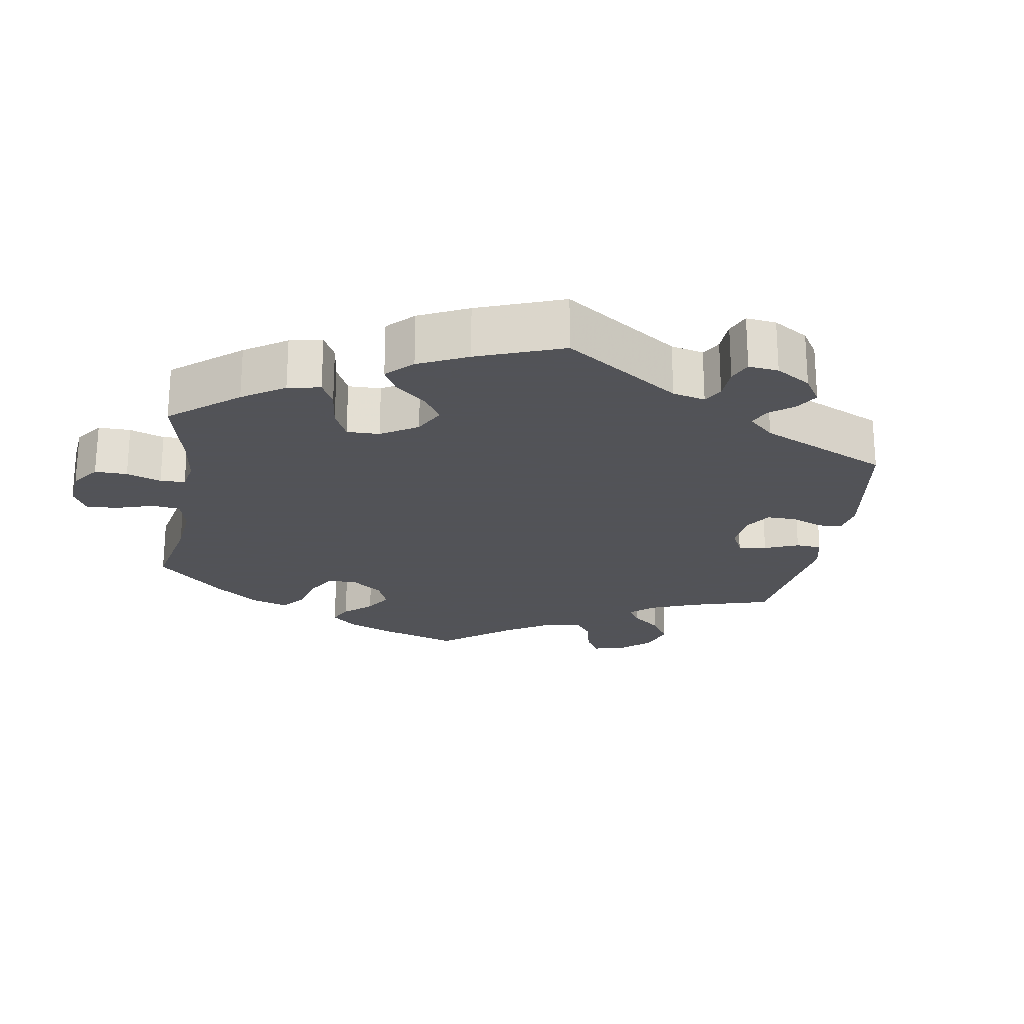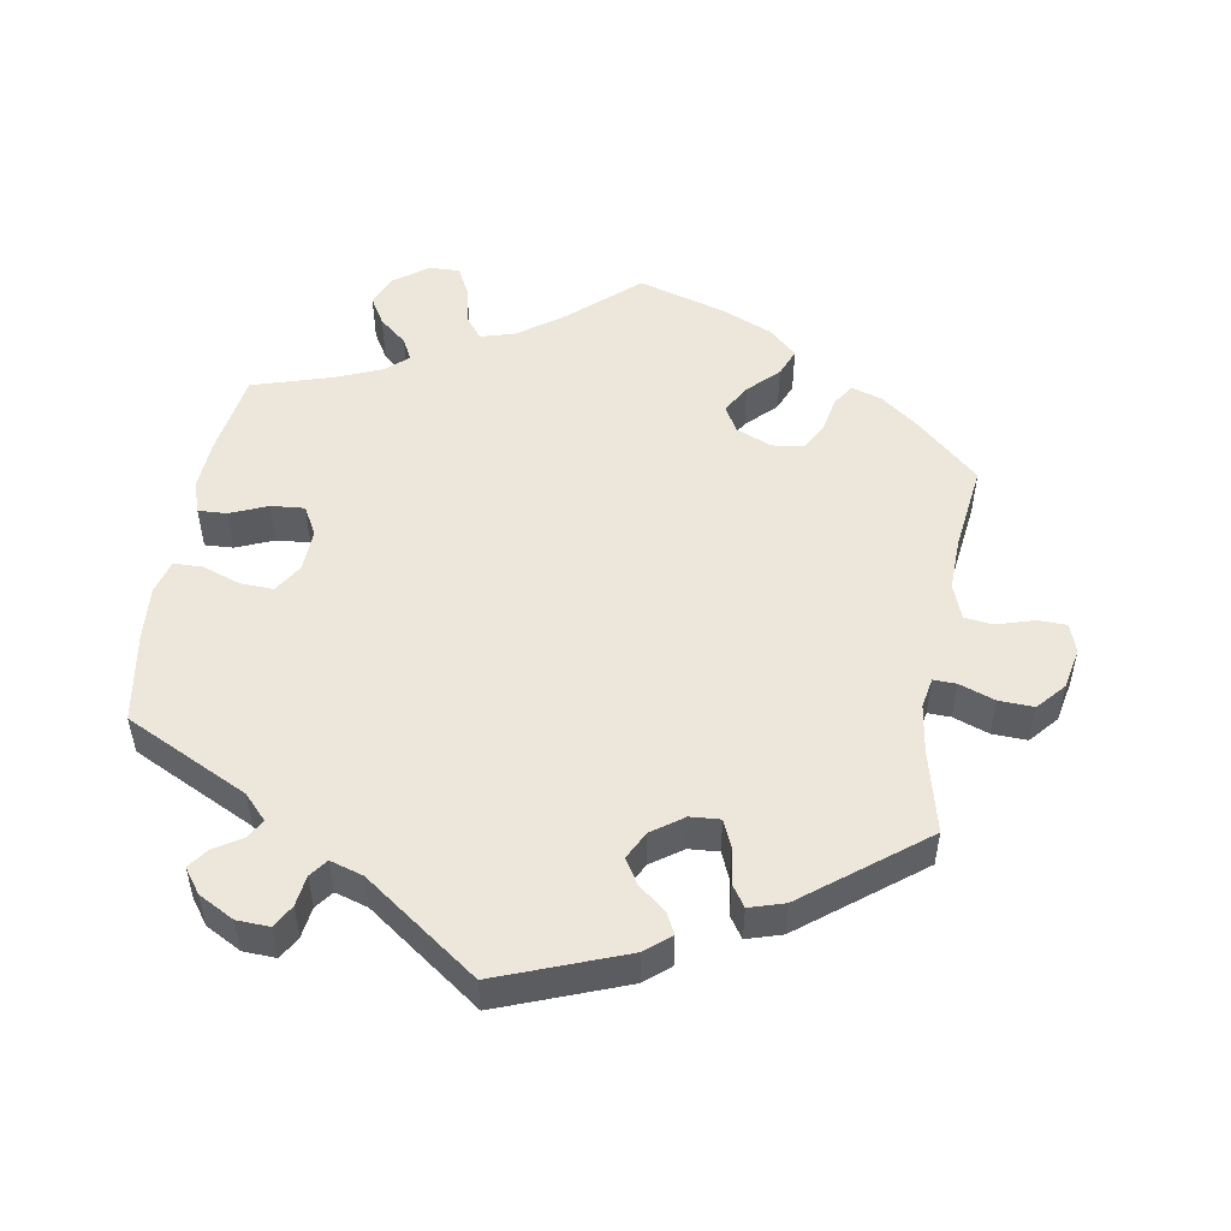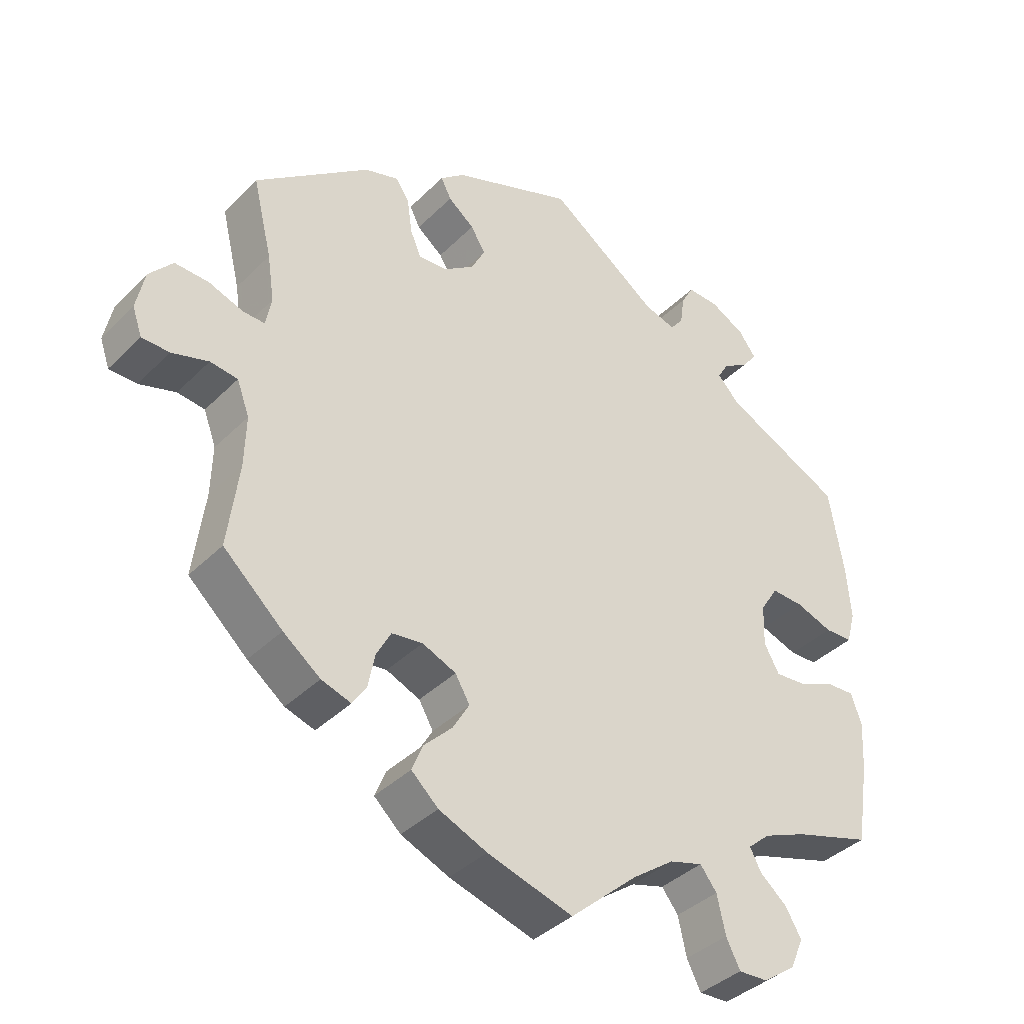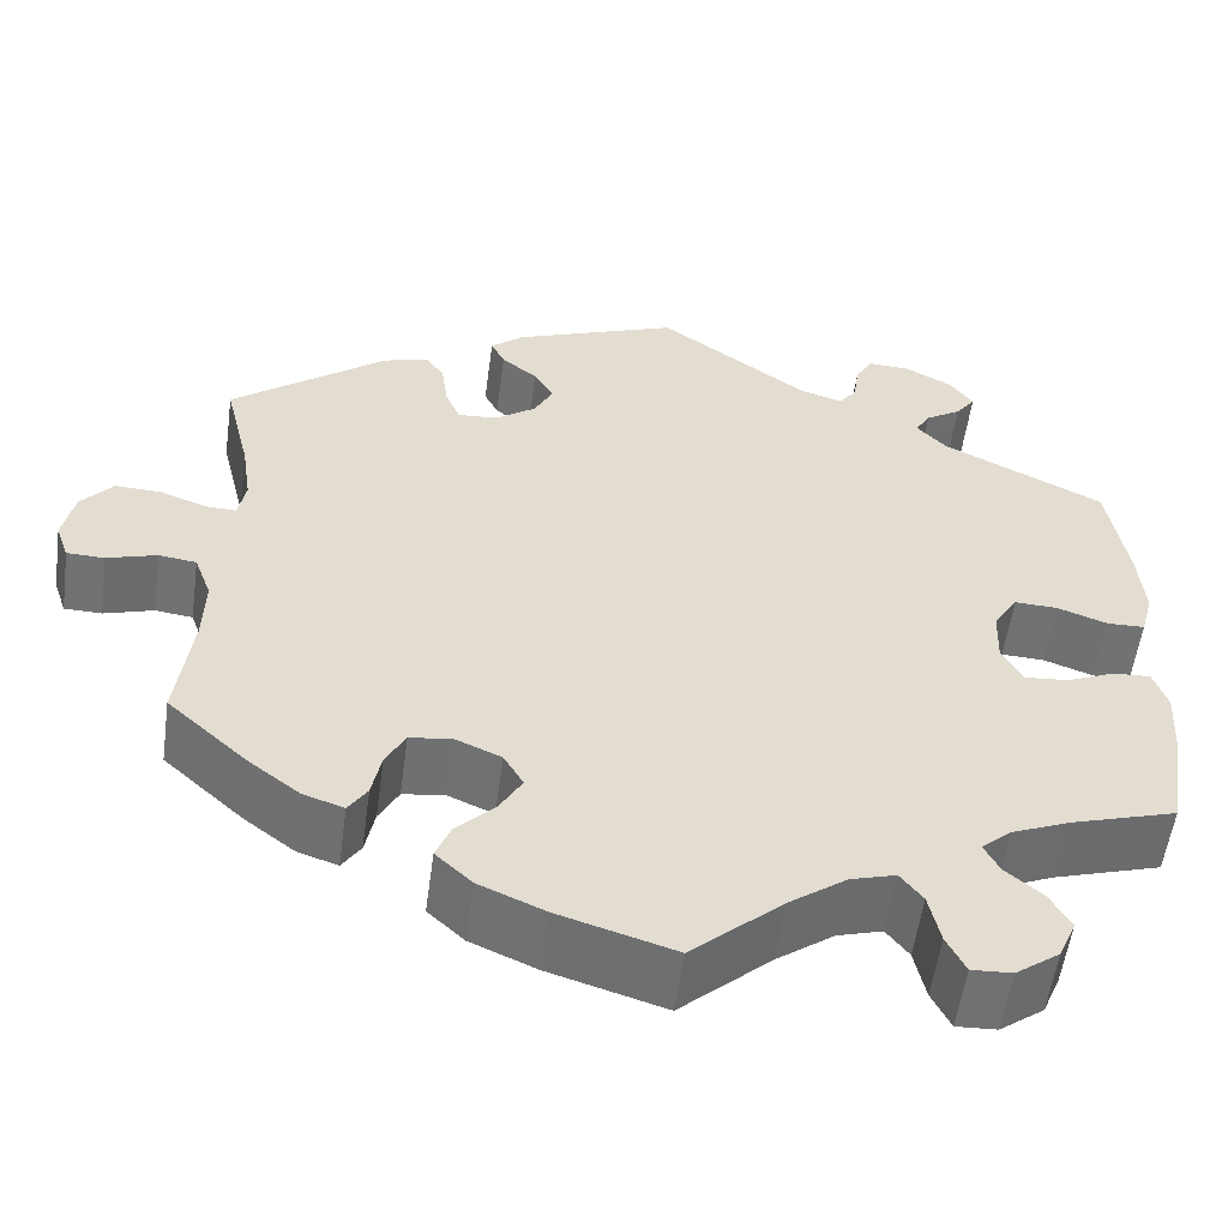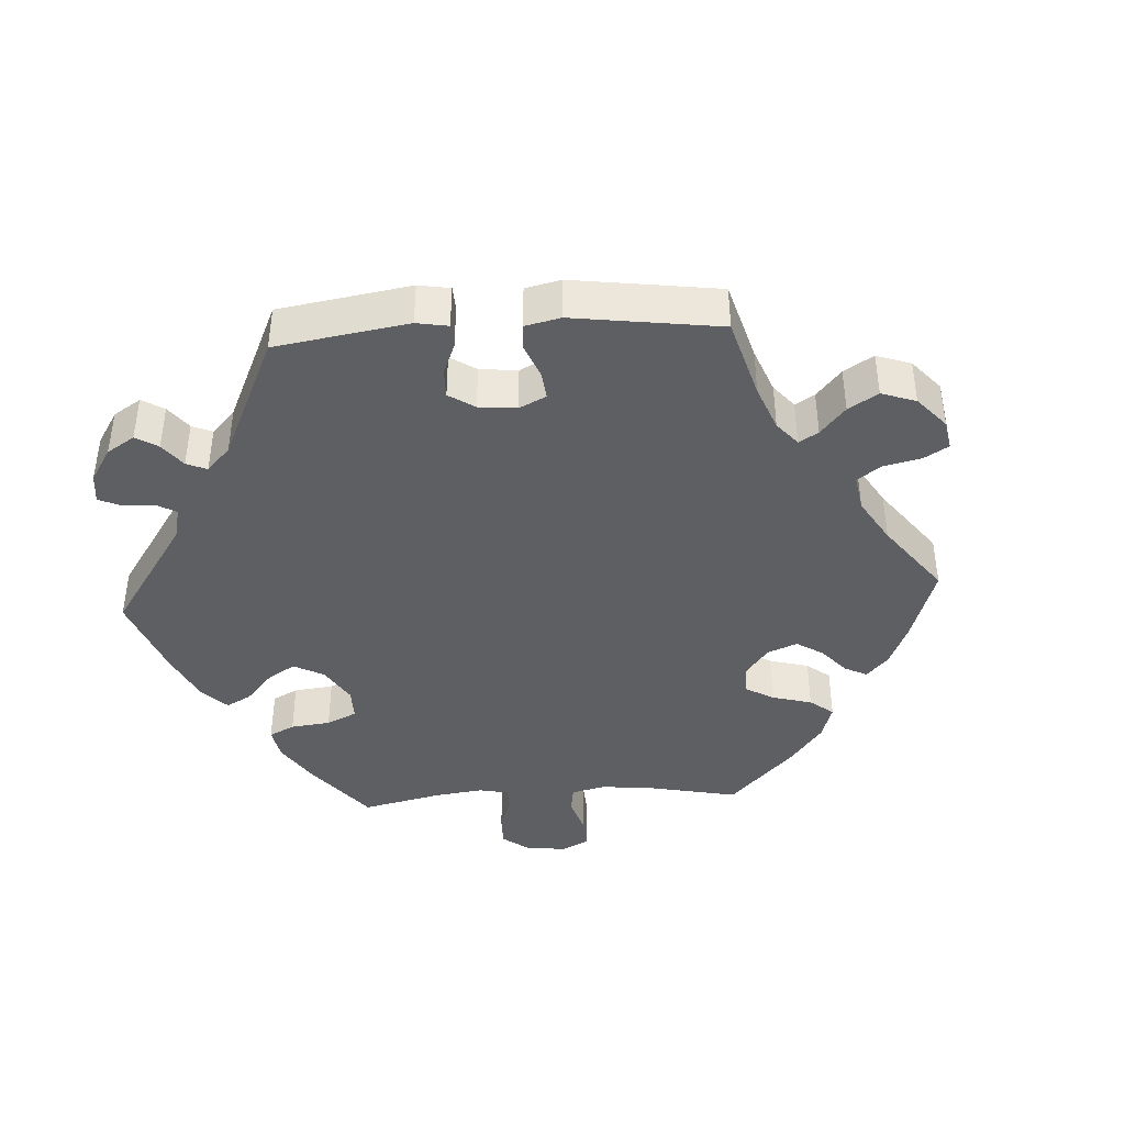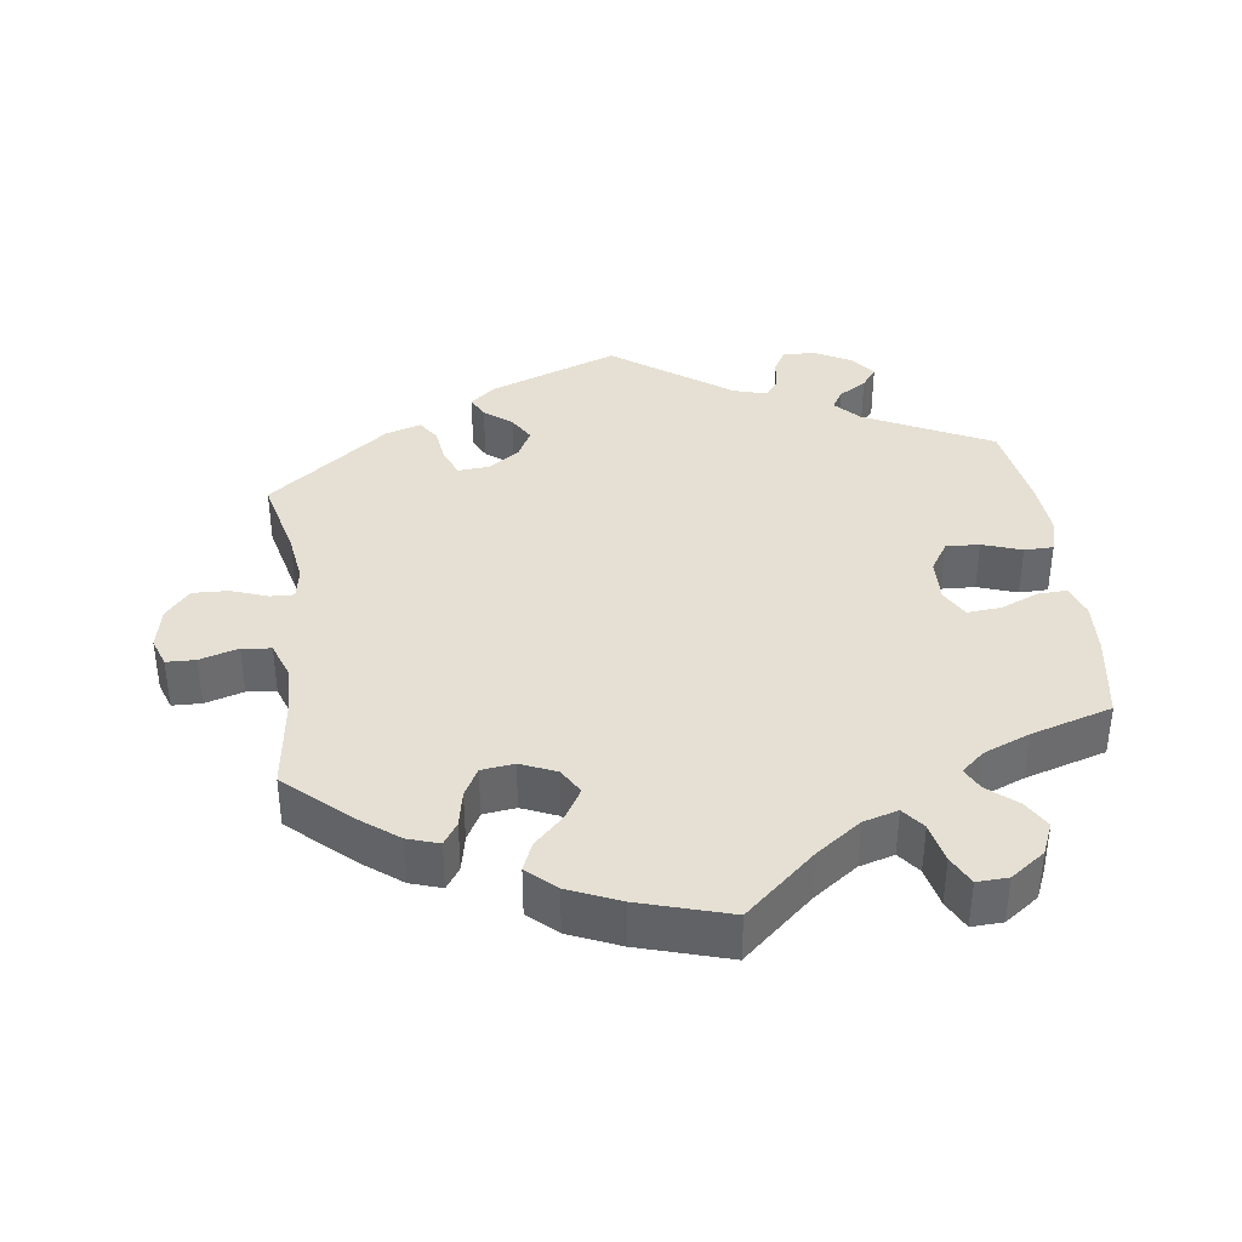
<metadata>
{"format":"obj","ext":"obj","renderer":"f3d","projection":"perspective","resolution":1024,"background":"white","views":[{"elev":-22.5,"azim":-69.5,"up":"+Y"},{"elev":51.3,"azim":9.6,"up":"+Y"},{"elev":-38.4,"azim":141.0,"up":"+Z"},{"elev":-55.5,"azim":172.2,"up":"+Z"},{"elev":-41.2,"azim":33.4,"up":"+Y"},{"elev":38.1,"azim":172.6,"up":"+Y"}]}
</metadata>
<code>
v -0.097 0.07 -0.492
v -0.158 0.07 -0.448
v -0.206 0.07 -0.434
v -0.23 0.07 -0.465
v -0.242 0.07 -0.52
v -0.262 0.07 -0.56
v -0.305 0.07 -0.558
v -0.352 0.07 -0.524
v -0.371 0.07 -0.48
v -0.348 0.07 -0.441
v -0.309 0.07 -0.408
v -0.293 0.07 -0.377
v -0.325 0.07 -0.349
v -0.388 0.07 -0.323
v -0.5 0.07 -0.289
v -0.519 0.07 -0.169
v -0.523 0.07 -0.099
v -0.508 0.07 -0.055
v -0.468 0.07 -0.057
v -0.416 0.07 -0.079
v -0.369 0.07 -0.083
v -0.347 0.07 -0.043
v -0.349 0.07 0.017
v -0.375 0.07 0.058
v -0.421 0.07 0.056
v -0.475 0.07 0.037
v -0.515 0.07 0.038
v -0.528 0.07 0.086
v -0.522 0.07 0.162
v -0.501 0.07 0.288
v -0.328 0.07 0.373
v -0.296 0.07 0.407
v -0.312 0.07 0.434
v -0.35 0.07 0.458
v -0.371 0.07 0.486
v -0.346 0.07 0.52
v -0.296 0.07 0.547
v -0.25 0.07 0.549
v -0.232 0.07 0.517
v -0.226 0.07 0.474
v -0.207 0.07 0.449
v -0.161 0.07 0.463
v -0.001 0.07 0.578
v 0.176 0.07 0.511
v 0.211 0.07 0.482
v 0.196 0.07 0.452
v 0.158 0.07 0.422
v 0.137 0.07 0.387
v 0.157 0.07 0.348
v 0.201 0.07 0.317
v 0.243 0.07 0.314
v 0.259 0.07 0.351
v 0.266 0.07 0.402
v 0.286 0.07 0.432
v 0.335 0.07 0.417
v 0.501 0.07 0.289
v 0.473 0.07 0.174
v 0.463 0.07 0.106
v 0.471 0.07 0.063
v 0.503 0.07 0.064
v 0.553 0.07 0.082
v 0.602 0.07 0.084
v 0.636 0.07 0.045
v 0.648 0.07 -0.013
v 0.634 0.07 -0.053
v 0.594 0.07 -0.054
v 0.541 0.07 -0.038
v 0.501 0.07 -0.043
v 0.483 0.07 -0.092
v 0.485 0.07 -0.165
v 0.501 0.07 -0.289
v 0.415 0.07 -0.367
v 0.361 0.07 -0.408
v 0.318 0.07 -0.422
v 0.298 0.07 -0.392
v 0.288 0.07 -0.342
v 0.267 0.07 -0.303
v 0.222 0.07 -0.297
v 0.173 0.07 -0.318
v 0.152 0.07 -0.354
v 0.176 0.07 -0.395
v 0.217 0.07 -0.436
v 0.233 0.07 -0.475
v 0.194 0.07 -0.511
v 0.124 0.07 -0.541
v 0 0.07 -0.578
v -0.097 0 -0.492
v -0.158 0 -0.448
v -0.206 0 -0.434
v -0.23 0 -0.465
v -0.242 0 -0.52
v -0.262 0 -0.56
v -0.305 0 -0.558
v -0.352 0 -0.524
v -0.371 0 -0.48
v -0.348 0 -0.441
v -0.309 0 -0.408
v -0.293 0 -0.377
v -0.325 0 -0.349
v -0.388 0 -0.323
v -0.5 0 -0.289
v -0.519 0 -0.169
v -0.523 0 -0.099
v -0.508 0 -0.055
v -0.468 0 -0.057
v -0.416 0 -0.079
v -0.369 0 -0.083
v -0.347 0 -0.043
v -0.349 0 0.017
v -0.375 0 0.058
v -0.421 0 0.056
v -0.475 0 0.037
v -0.515 0 0.038
v -0.528 0 0.086
v -0.522 0 0.162
v -0.501 0 0.288
v -0.328 0 0.373
v -0.296 0 0.407
v -0.312 0 0.434
v -0.35 0 0.458
v -0.371 0 0.486
v -0.346 0 0.52
v -0.296 0 0.547
v -0.25 0 0.549
v -0.232 0 0.517
v -0.226 0 0.474
v -0.207 0 0.449
v -0.161 0 0.463
v -0.001 0 0.578
v 0.176 0 0.511
v 0.211 0 0.482
v 0.196 0 0.452
v 0.158 0 0.422
v 0.137 0 0.387
v 0.157 0 0.348
v 0.201 0 0.317
v 0.243 0 0.314
v 0.259 0 0.351
v 0.266 0 0.402
v 0.286 0 0.432
v 0.335 0 0.417
v 0.501 0 0.289
v 0.473 0 0.174
v 0.463 0 0.106
v 0.471 0 0.063
v 0.503 0 0.064
v 0.553 0 0.082
v 0.602 0 0.084
v 0.636 0 0.045
v 0.648 0 -0.013
v 0.634 0 -0.053
v 0.594 0 -0.054
v 0.541 0 -0.038
v 0.501 0 -0.043
v 0.483 0 -0.092
v 0.485 0 -0.165
v 0.501 0 -0.289
v 0.415 0 -0.367
v 0.361 0 -0.408
v 0.318 0 -0.422
v 0.298 0 -0.392
v 0.288 0 -0.342
v 0.267 0 -0.303
v 0.222 0 -0.297
v 0.173 0 -0.318
v 0.152 0 -0.354
v 0.176 0 -0.395
v 0.217 0 -0.436
v 0.233 0 -0.475
v 0.194 0 -0.511
v 0.124 0 -0.541
v 0 0 -0.578
f 85 86 1
f 84 85 1 2
f 81 82 83 84
f 80 81 84 2
f 79 80 2 3
f 78 79 3
f 73 74 75 76
f 73 76 77
f 70 71 72 73
f 69 70 73 77
f 68 69 77 78
f 64 65 66 67
f 64 67 68
f 63 64 68
f 60 61 62 63
f 59 60 63 68
f 54 55 56 57
f 52 53 54 57
f 51 52 57 58
f 50 51 58 59
f 44 45 46 47
f 42 43 44 47
f 41 42 47 48
f 37 38 39 40
f 37 40 41
f 36 37 41
f 33 34 35 36
f 32 33 36 41
f 31 32 41 48
f 25 26 27 28
f 24 25 28 29
f 17 18 19 20
f 17 20 21
f 14 15 16 17
f 13 14 17 21
f 12 13 21 22
f 8 9 10 11
f 8 11 12
f 7 8 12
f 4 5 6 7
f 3 4 7 12
f 49 50 59 68
f 49 68 78 3
f 24 29 30 31
f 23 24 31 48
f 22 23 48 49
f 3 12 22 49
f 87 172 171
f 88 87 171 170
f 170 169 168 167
f 88 170 167 166
f 89 88 166 165
f 89 165 164
f 162 161 160 159
f 163 162 159
f 159 158 157 156
f 163 159 156 155
f 164 163 155 154
f 153 152 151 150
f 154 153 150
f 154 150 149
f 149 148 147 146
f 154 149 146 145
f 143 142 141 140
f 143 140 139 138
f 144 143 138 137
f 145 144 137 136
f 133 132 131 130
f 133 130 129 128
f 134 133 128 127
f 126 125 124 123
f 127 126 123
f 127 123 122
f 122 121 120 119
f 127 122 119 118
f 134 127 118 117
f 114 113 112 111
f 115 114 111 110
f 106 105 104 103
f 107 106 103
f 103 102 101 100
f 107 103 100 99
f 108 107 99 98
f 97 96 95 94
f 98 97 94
f 98 94 93
f 93 92 91 90
f 98 93 90 89
f 154 145 136 135
f 89 164 154 135
f 117 116 115 110
f 134 117 110 109
f 135 134 109 108
f 135 108 98 89
f 1 87 88 2
f 2 88 89 3
f 3 89 90 4
f 4 90 91 5
f 5 91 92 6
f 6 92 93 7
f 7 93 94 8
f 8 94 95 9
f 9 95 96 10
f 10 96 97 11
f 11 97 98 12
f 12 98 99 13
f 13 99 100 14
f 14 100 101 15
f 15 101 102 16
f 16 102 103 17
f 17 103 104 18
f 18 104 105 19
f 19 105 106 20
f 20 106 107 21
f 21 107 108 22
f 22 108 109 23
f 23 109 110 24
f 24 110 111 25
f 25 111 112 26
f 26 112 113 27
f 27 113 114 28
f 28 114 115 29
f 29 115 116 30
f 30 116 117 31
f 31 117 118 32
f 32 118 119 33
f 33 119 120 34
f 34 120 121 35
f 35 121 122 36
f 36 122 123 37
f 37 123 124 38
f 38 124 125 39
f 39 125 126 40
f 40 126 127 41
f 41 127 128 42
f 42 128 129 43
f 43 129 130 44
f 44 130 131 45
f 45 131 132 46
f 46 132 133 47
f 47 133 134 48
f 48 134 135 49
f 49 135 136 50
f 50 136 137 51
f 51 137 138 52
f 52 138 139 53
f 53 139 140 54
f 54 140 141 55
f 55 141 142 56
f 56 142 143 57
f 57 143 144 58
f 58 144 145 59
f 59 145 146 60
f 60 146 147 61
f 61 147 148 62
f 62 148 149 63
f 63 149 150 64
f 64 150 151 65
f 65 151 152 66
f 66 152 153 67
f 67 153 154 68
f 68 154 155 69
f 69 155 156 70
f 70 156 157 71
f 71 157 158 72
f 72 158 159 73
f 73 159 160 74
f 74 160 161 75
f 75 161 162 76
f 76 162 163 77
f 77 163 164 78
f 78 164 165 79
f 79 165 166 80
f 80 166 167 81
f 81 167 168 82
f 82 168 169 83
f 83 169 170 84
f 84 170 171 85
f 85 171 172 86
f 86 172 87 1

</code>
